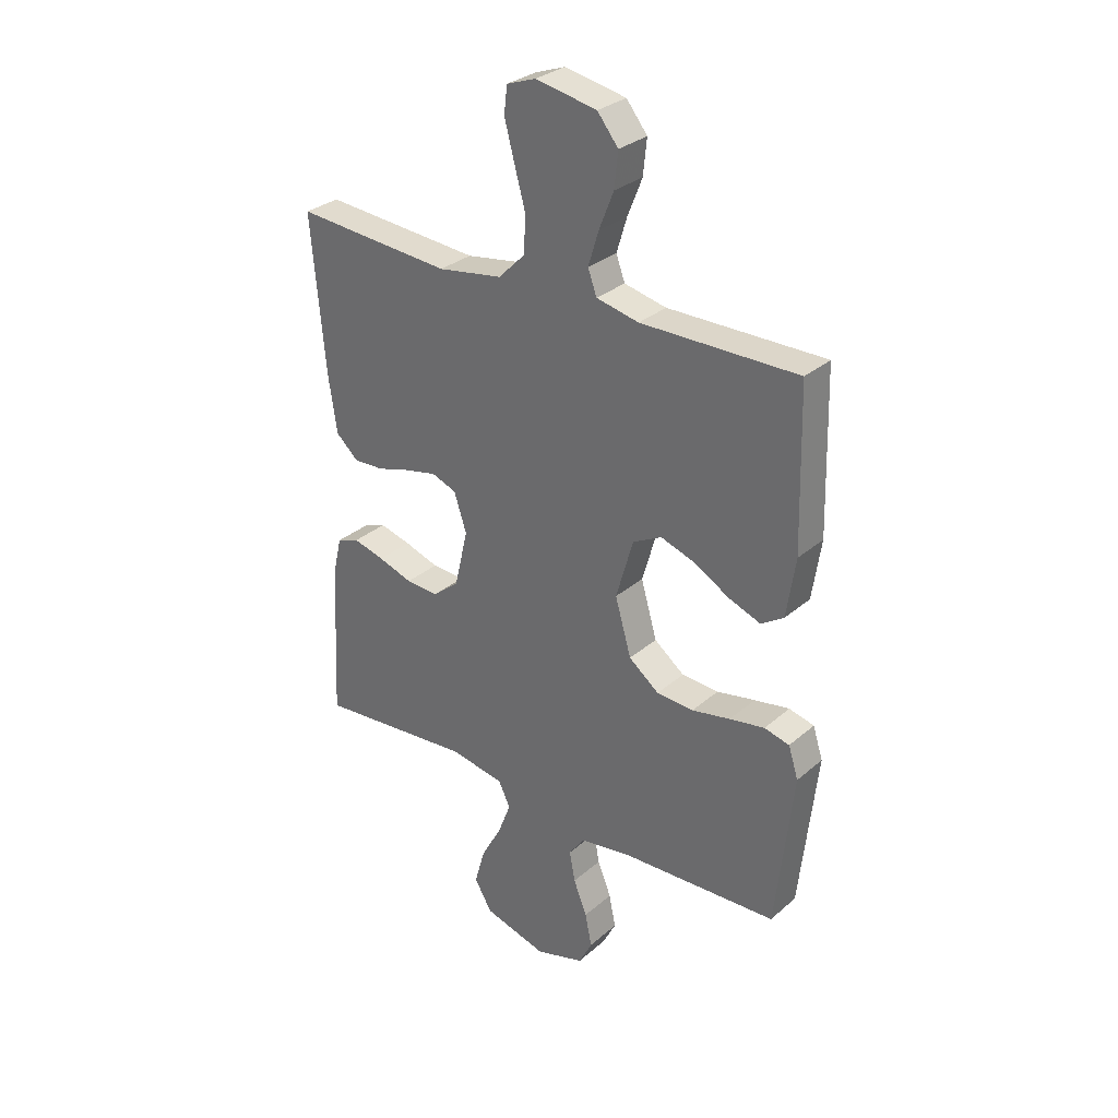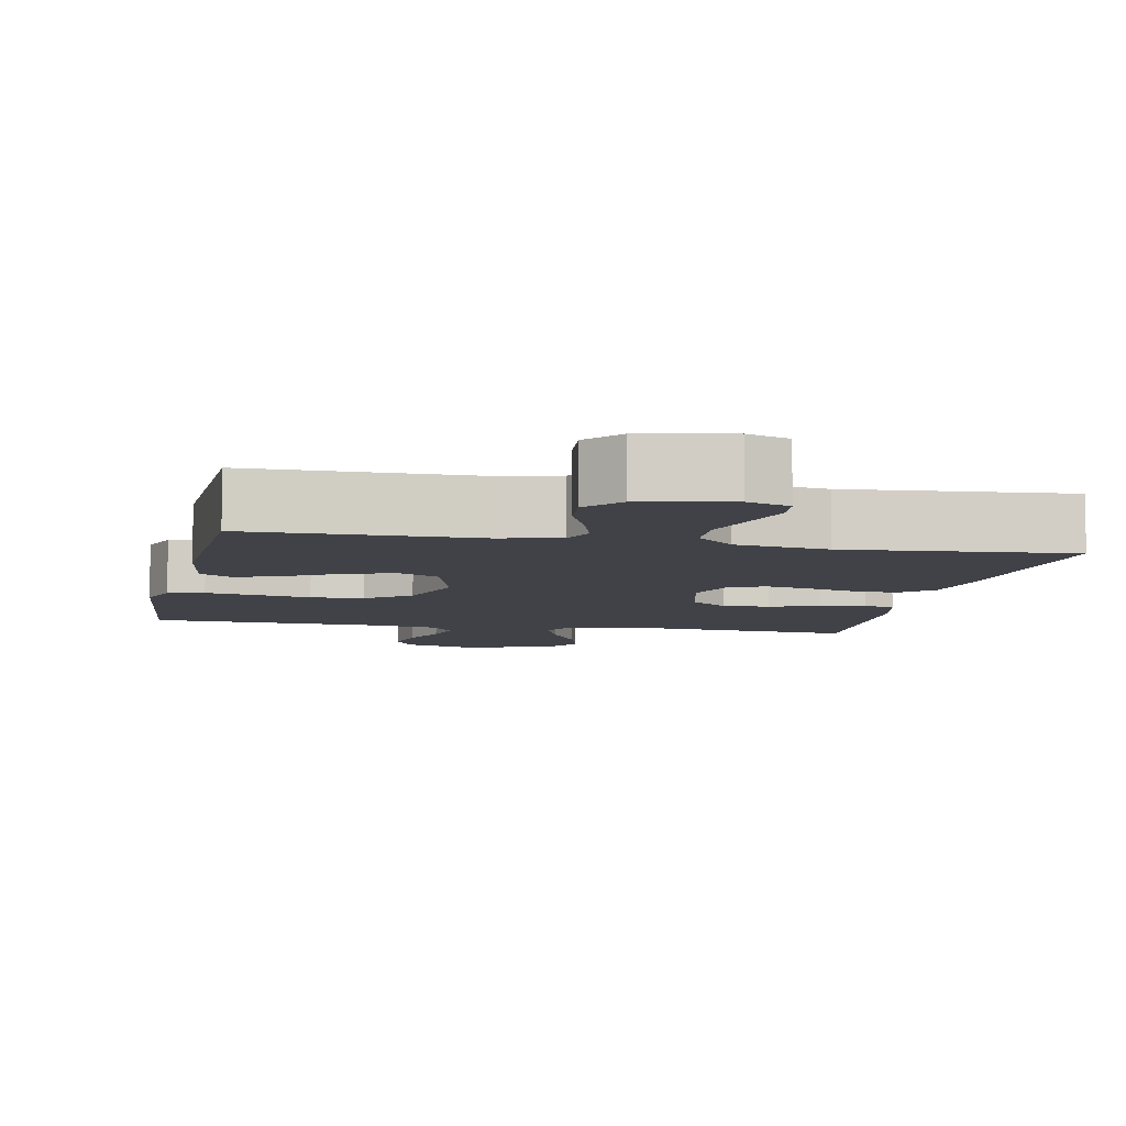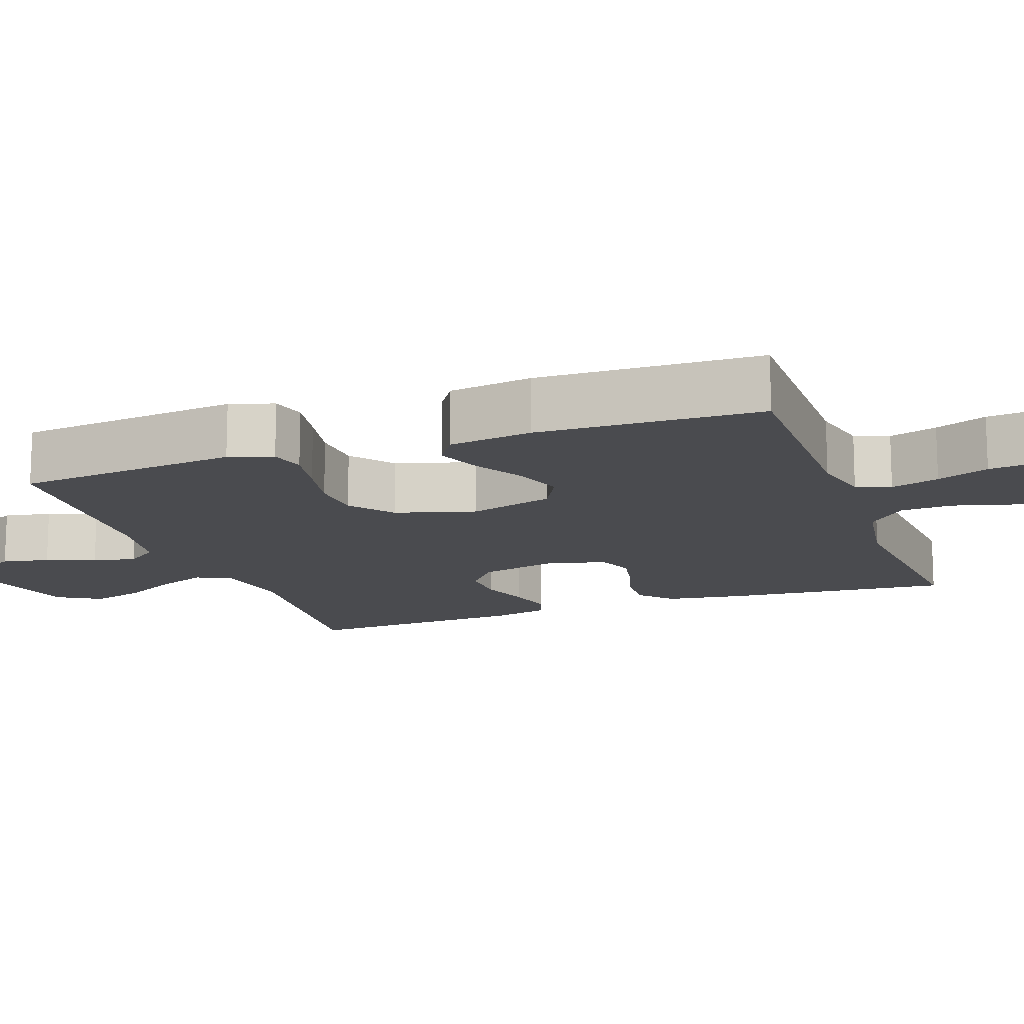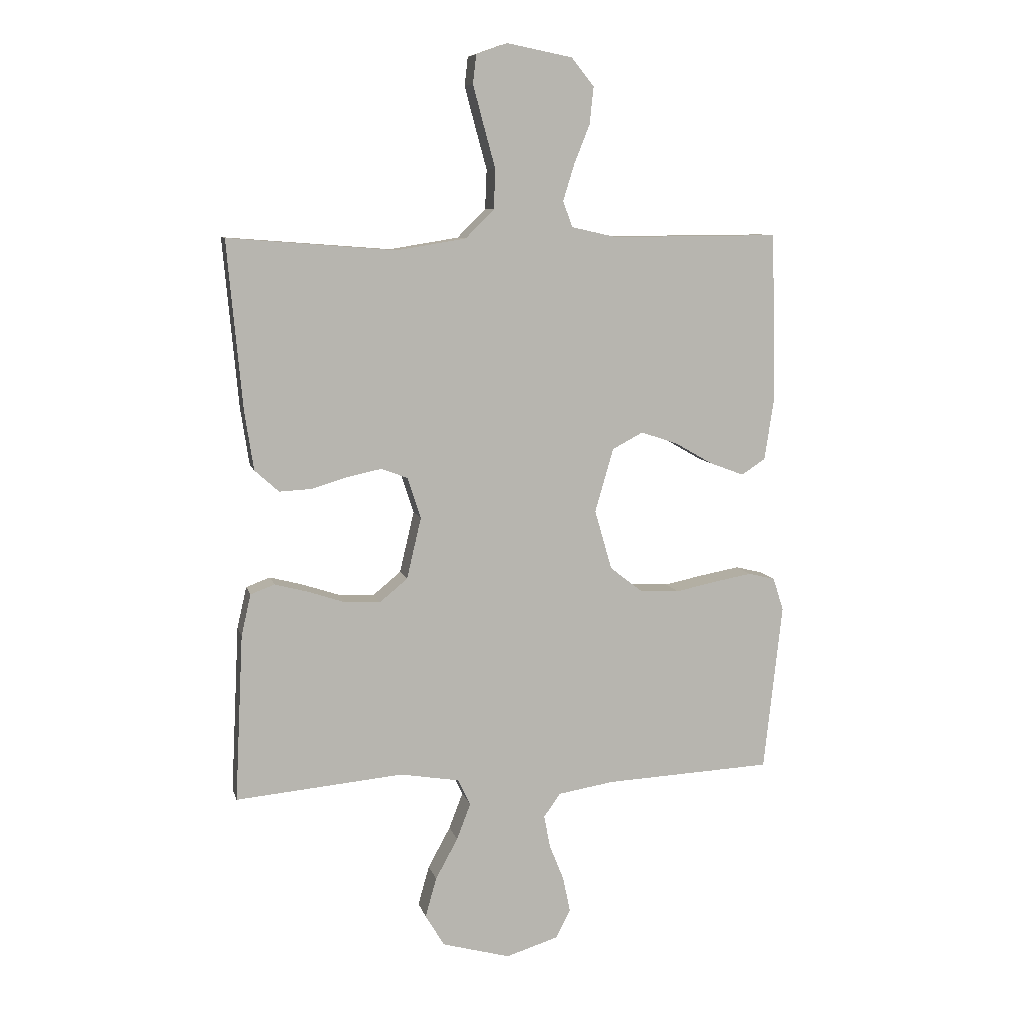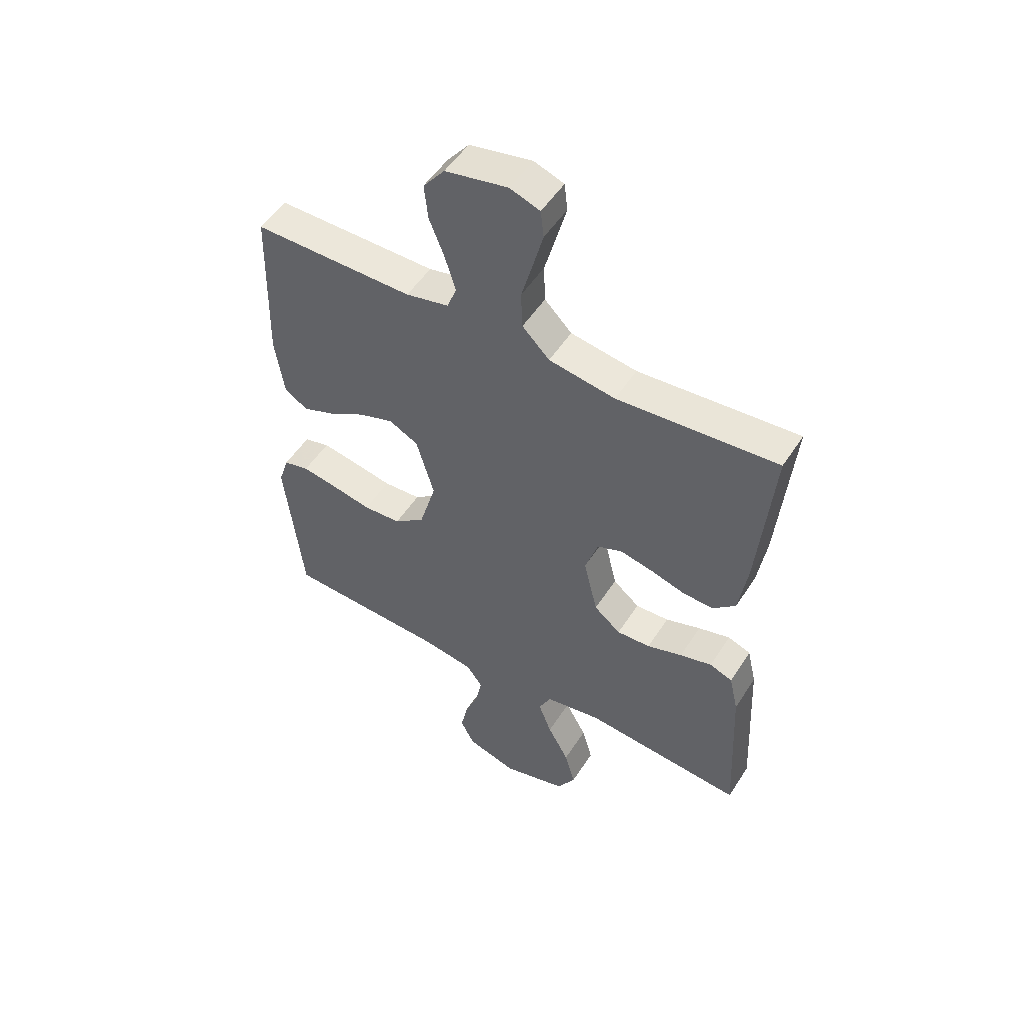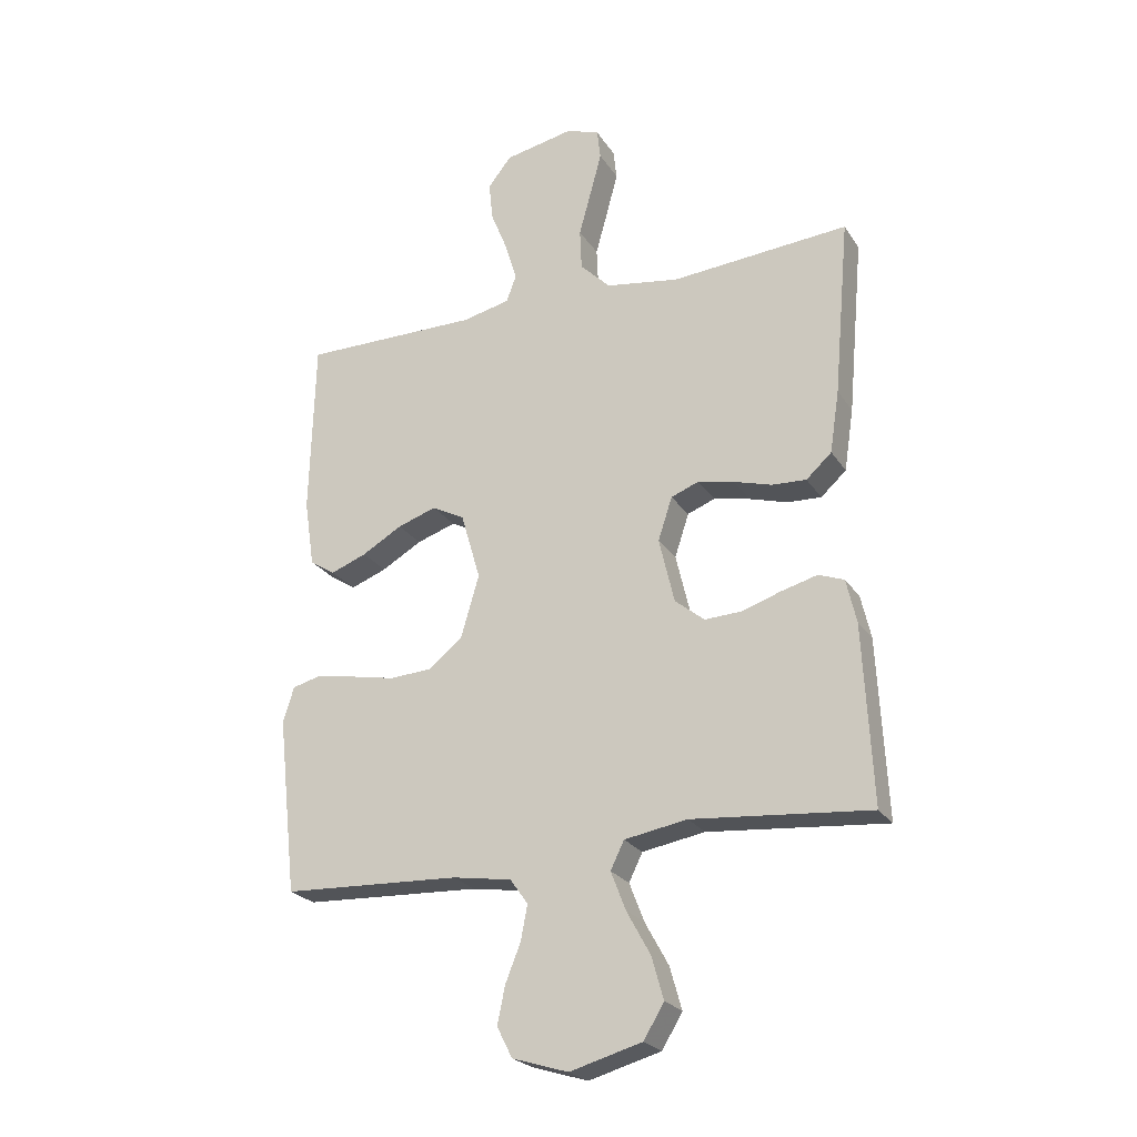
<metadata>
{"format":"obj","ext":"obj","renderer":"f3d","projection":"perspective","resolution":1024,"background":"white","views":[{"elev":30.5,"azim":-140.8,"up":"+Z"},{"elev":-6.8,"azim":-11.6,"up":"+Y"},{"elev":-14.3,"azim":-70.3,"up":"+Y"},{"elev":8.8,"azim":166.6,"up":"+Z"},{"elev":51.8,"azim":31.9,"up":"+Z"},{"elev":-24.1,"azim":25.2,"up":"+Z"}]}
</metadata>
<code>
v -0.5 0.07 0.5
v -0.2 0.07 0.498
v -0.119 0.07 0.516
v -0.102 0.07 0.562
v -0.122 0.07 0.627
v -0.15 0.07 0.697
v -0.157 0.07 0.763
v -0.117 0.07 0.813
v 0 0.07 0.836
v 0.056 0.07 0.816
v 0.062 0.07 0.765
v 0.043 0.07 0.694
v 0.022 0.07 0.618
v 0.025 0.07 0.548
v 0.076 0.07 0.497
v 0.2 0.07 0.477
v 0.5 0.07 0.5
v 0.473 0.07 0.2
v 0.457 0.07 0.095
v 0.414 0.07 0.056
v 0.356 0.07 0.059
v 0.292 0.07 0.078
v 0.231 0.07 0.091
v 0.184 0.07 0.073
v 0.16 0.07 0
v 0.186 0.07 -0.11
v 0.236 0.07 -0.151
v 0.299 0.07 -0.148
v 0.365 0.07 -0.126
v 0.425 0.07 -0.11
v 0.468 0.07 -0.126
v 0.485 0.07 -0.2
v 0.5 0.07 -0.5
v 0.2 0.07 -0.473
v 0.094 0.07 -0.491
v 0.071 0.07 -0.538
v 0.096 0.07 -0.603
v 0.136 0.07 -0.676
v 0.156 0.07 -0.747
v 0.122 0.07 -0.804
v 0 0.07 -0.838
v -0.094 0.07 -0.809
v -0.12 0.07 -0.758
v -0.107 0.07 -0.695
v -0.081 0.07 -0.63
v -0.07 0.07 -0.572
v -0.1 0.07 -0.53
v -0.2 0.07 -0.514
v -0.5 0.07 -0.5
v -0.533 0.07 -0.2
v -0.514 0.07 -0.141
v -0.466 0.07 -0.129
v -0.399 0.07 -0.141
v -0.325 0.07 -0.156
v -0.254 0.07 -0.152
v -0.196 0.07 -0.107
v -0.165 0.07 0
v -0.198 0.07 0.114
v -0.253 0.07 0.143
v -0.319 0.07 0.121
v -0.387 0.07 0.082
v -0.448 0.07 0.059
v -0.491 0.07 0.087
v -0.508 0.07 0.2
v -0.5 0 0.5
v -0.2 0 0.498
v -0.119 0 0.516
v -0.102 0 0.562
v -0.122 0 0.627
v -0.15 0 0.697
v -0.157 0 0.763
v -0.117 0 0.813
v 0 0 0.836
v 0.056 0 0.816
v 0.062 0 0.765
v 0.043 0 0.694
v 0.022 0 0.618
v 0.025 0 0.548
v 0.076 0 0.497
v 0.2 0 0.477
v 0.5 0 0.5
v 0.473 0 0.2
v 0.457 0 0.095
v 0.414 0 0.056
v 0.356 0 0.059
v 0.292 0 0.078
v 0.231 0 0.091
v 0.184 0 0.073
v 0.16 0 0
v 0.186 0 -0.11
v 0.236 0 -0.151
v 0.299 0 -0.148
v 0.365 0 -0.126
v 0.425 0 -0.11
v 0.468 0 -0.126
v 0.485 0 -0.2
v 0.5 0 -0.5
v 0.2 0 -0.473
v 0.094 0 -0.491
v 0.071 0 -0.538
v 0.096 0 -0.603
v 0.136 0 -0.676
v 0.156 0 -0.747
v 0.122 0 -0.804
v 0 0 -0.838
v -0.094 0 -0.809
v -0.12 0 -0.758
v -0.107 0 -0.695
v -0.081 0 -0.63
v -0.07 0 -0.572
v -0.1 0 -0.53
v -0.2 0 -0.514
v -0.5 0 -0.5
v -0.533 0 -0.2
v -0.514 0 -0.141
v -0.466 0 -0.129
v -0.399 0 -0.141
v -0.325 0 -0.156
v -0.254 0 -0.152
v -0.196 0 -0.107
v -0.165 0 0
v -0.198 0 0.114
v -0.253 0 0.143
v -0.319 0 0.121
v -0.387 0 0.082
v -0.448 0 0.059
v -0.491 0 0.087
v -0.508 0 0.2
f 64 1 2
f 63 64 2
f 62 63 2
f 61 62 2
f 60 61 2
f 59 60 2 3
f 58 59 3 4
f 57 58 4
f 52 53 54
f 51 52 54
f 50 51 54
f 49 50 54
f 48 49 54
f 47 48 54 55
f 46 47 55 56
f 43 44 45
f 42 43 45
f 41 42 45
f 40 41 45
f 39 40 45
f 38 39 45
f 37 38 45
f 36 37 45 46
f 46 56 57
f 36 46 57
f 35 36 57
f 32 33 34
f 31 32 34
f 30 31 34
f 29 30 34
f 28 29 34
f 27 28 34 35
f 20 21 22
f 19 20 22
f 18 19 22
f 17 18 22
f 16 17 22
f 15 16 22 23
f 14 15 23 24
f 11 12 13
f 10 11 13
f 9 10 13
f 8 9 13
f 7 8 13
f 6 7 13
f 5 6 13
f 4 5 13 14
f 14 24 25
f 4 14 25
f 57 4 25
f 26 27 35 57
f 25 26 57
f 66 65 128
f 66 128 127
f 66 127 126
f 66 126 125
f 66 125 124
f 67 66 124 123
f 68 67 123 122
f 68 122 121
f 118 117 116
f 118 116 115
f 118 115 114
f 118 114 113
f 118 113 112
f 119 118 112 111
f 120 119 111 110
f 109 108 107
f 109 107 106
f 109 106 105
f 109 105 104
f 109 104 103
f 109 103 102
f 109 102 101
f 110 109 101 100
f 121 120 110
f 121 110 100
f 121 100 99
f 98 97 96
f 98 96 95
f 98 95 94
f 98 94 93
f 98 93 92
f 99 98 92 91
f 86 85 84
f 86 84 83
f 86 83 82
f 86 82 81
f 86 81 80
f 87 86 80 79
f 88 87 79 78
f 77 76 75
f 77 75 74
f 77 74 73
f 77 73 72
f 77 72 71
f 77 71 70
f 77 70 69
f 78 77 69 68
f 89 88 78
f 89 78 68
f 89 68 121
f 121 99 91 90
f 121 90 89
f 1 65 66 2
f 2 66 67 3
f 3 67 68 4
f 4 68 69 5
f 5 69 70 6
f 6 70 71 7
f 7 71 72 8
f 8 72 73 9
f 9 73 74 10
f 10 74 75 11
f 11 75 76 12
f 12 76 77 13
f 13 77 78 14
f 14 78 79 15
f 15 79 80 16
f 16 80 81 17
f 17 81 82 18
f 18 82 83 19
f 19 83 84 20
f 20 84 85 21
f 21 85 86 22
f 22 86 87 23
f 23 87 88 24
f 24 88 89 25
f 25 89 90 26
f 26 90 91 27
f 27 91 92 28
f 28 92 93 29
f 29 93 94 30
f 30 94 95 31
f 31 95 96 32
f 32 96 97 33
f 33 97 98 34
f 34 98 99 35
f 35 99 100 36
f 36 100 101 37
f 37 101 102 38
f 38 102 103 39
f 39 103 104 40
f 40 104 105 41
f 41 105 106 42
f 42 106 107 43
f 43 107 108 44
f 44 108 109 45
f 45 109 110 46
f 46 110 111 47
f 47 111 112 48
f 48 112 113 49
f 49 113 114 50
f 50 114 115 51
f 51 115 116 52
f 52 116 117 53
f 53 117 118 54
f 54 118 119 55
f 55 119 120 56
f 56 120 121 57
f 57 121 122 58
f 58 122 123 59
f 59 123 124 60
f 60 124 125 61
f 61 125 126 62
f 62 126 127 63
f 63 127 128 64
f 64 128 65 1

</code>
